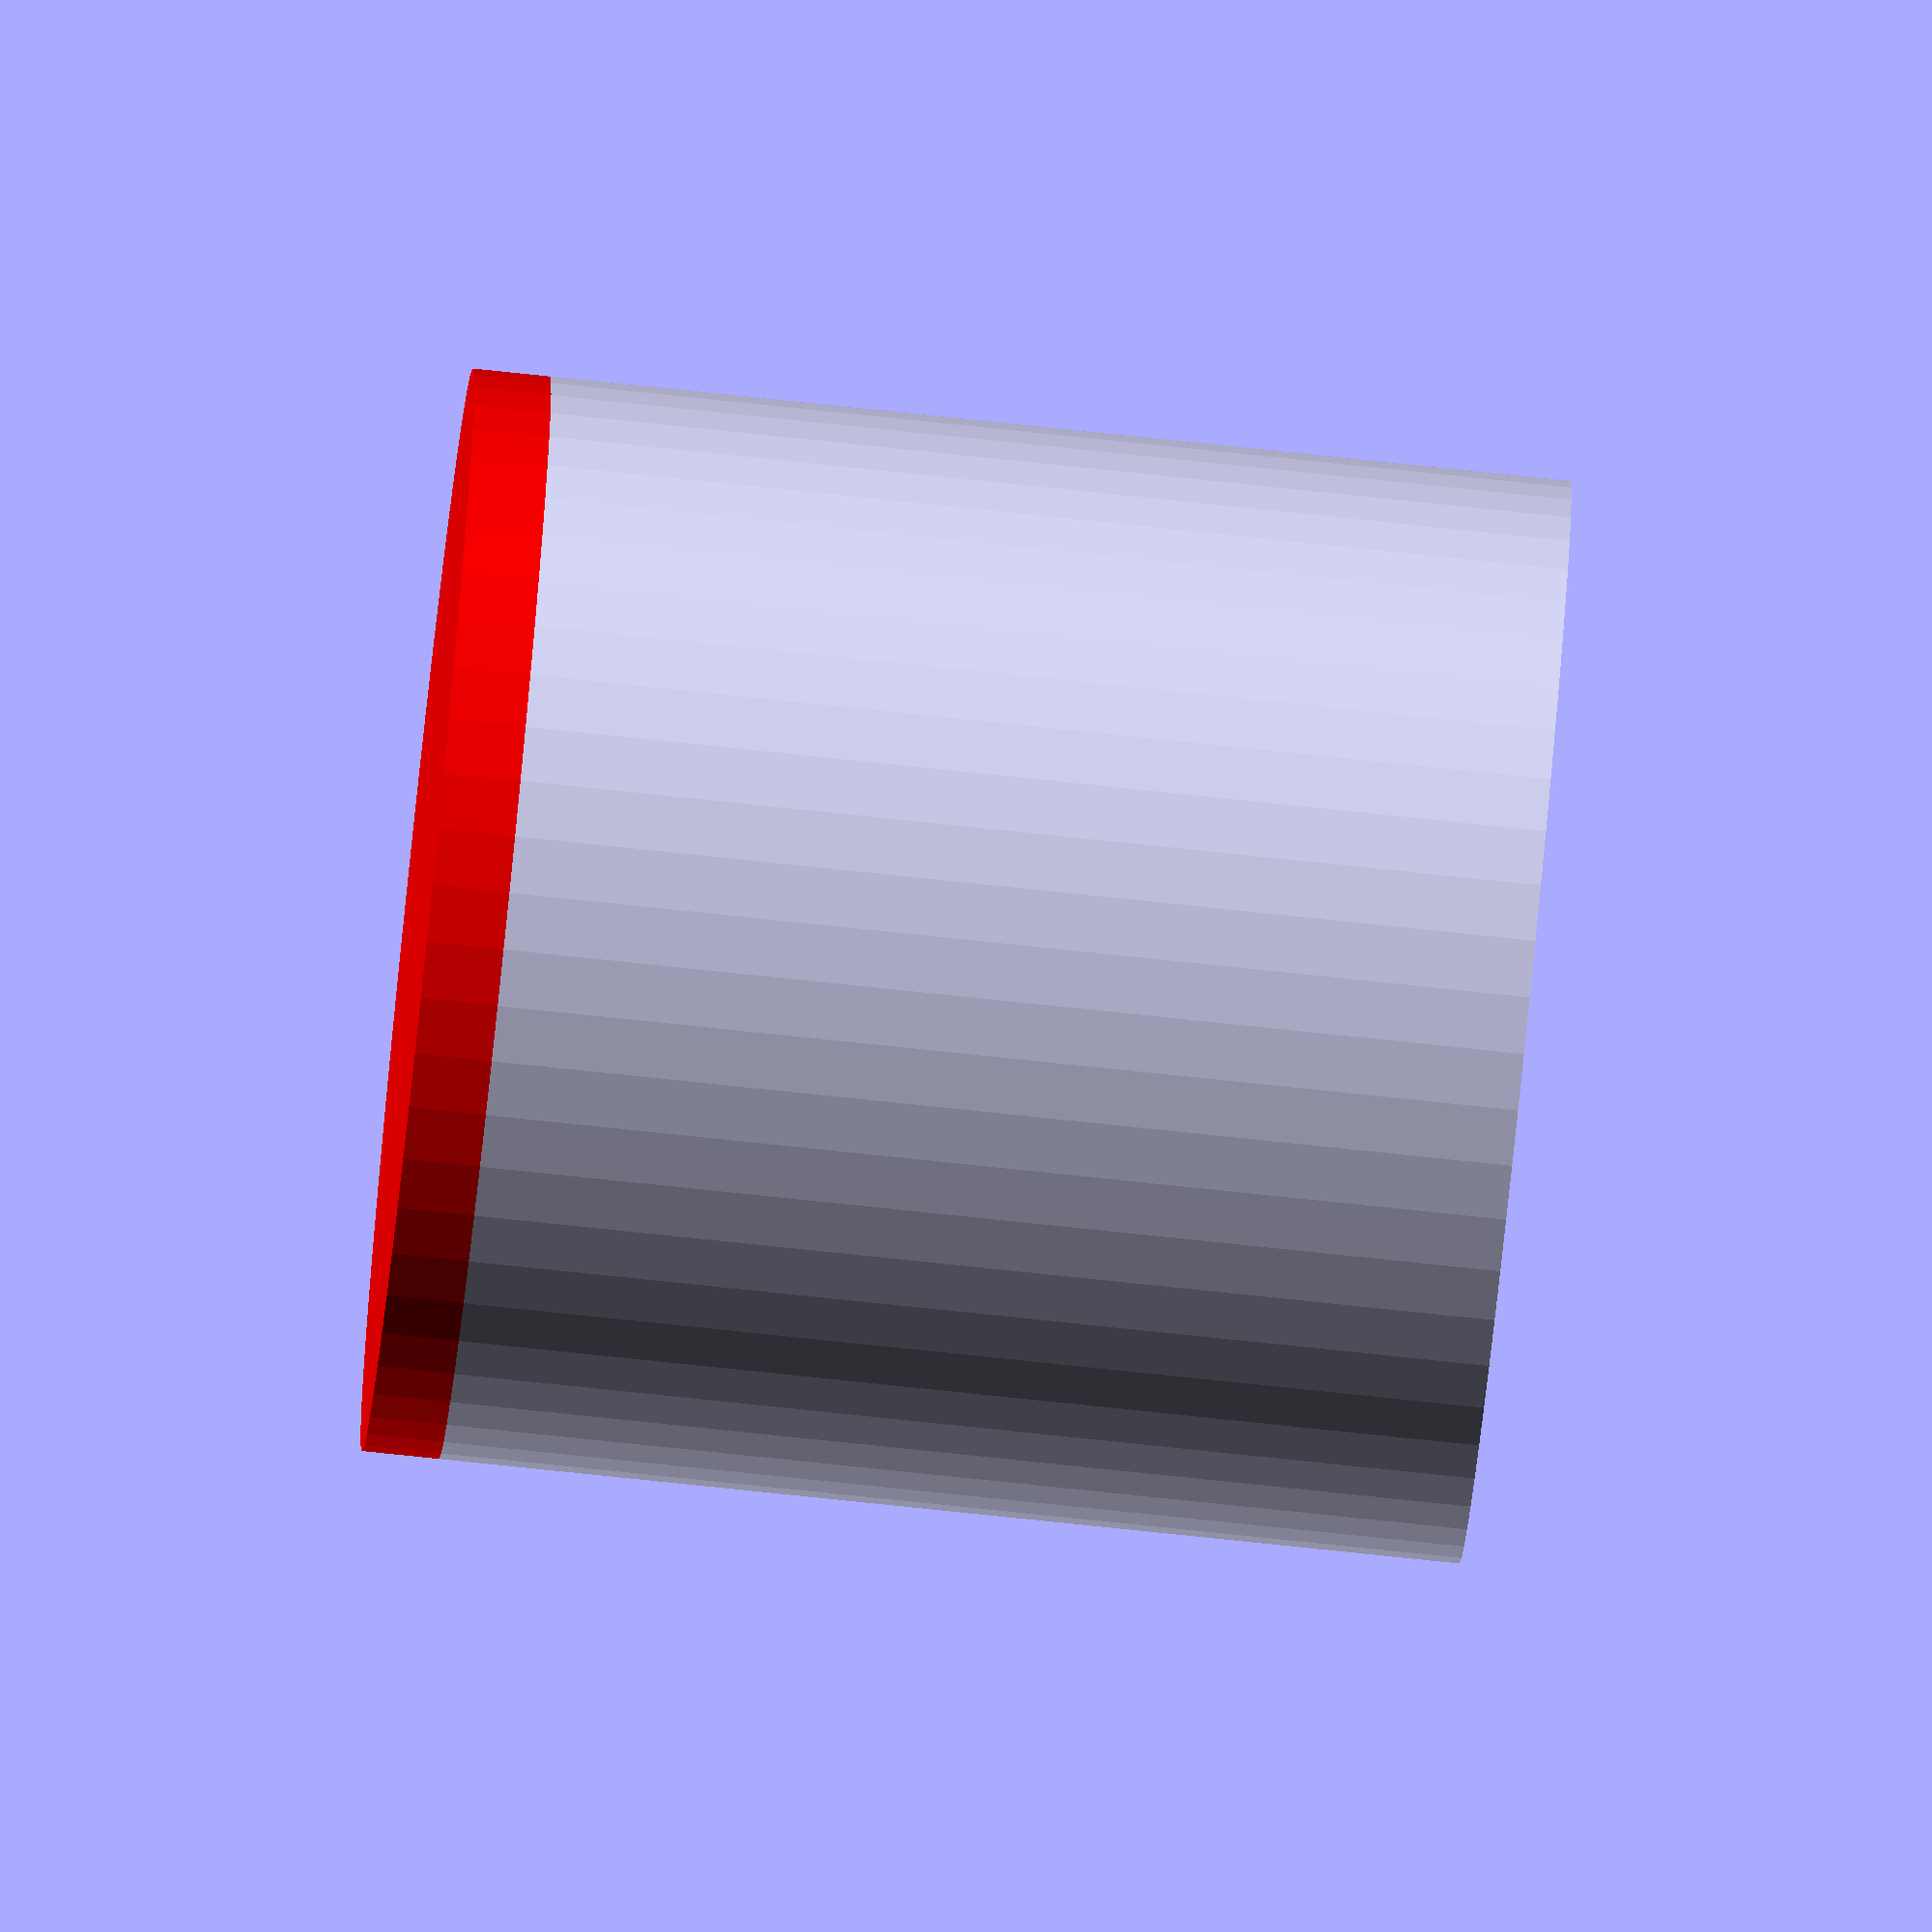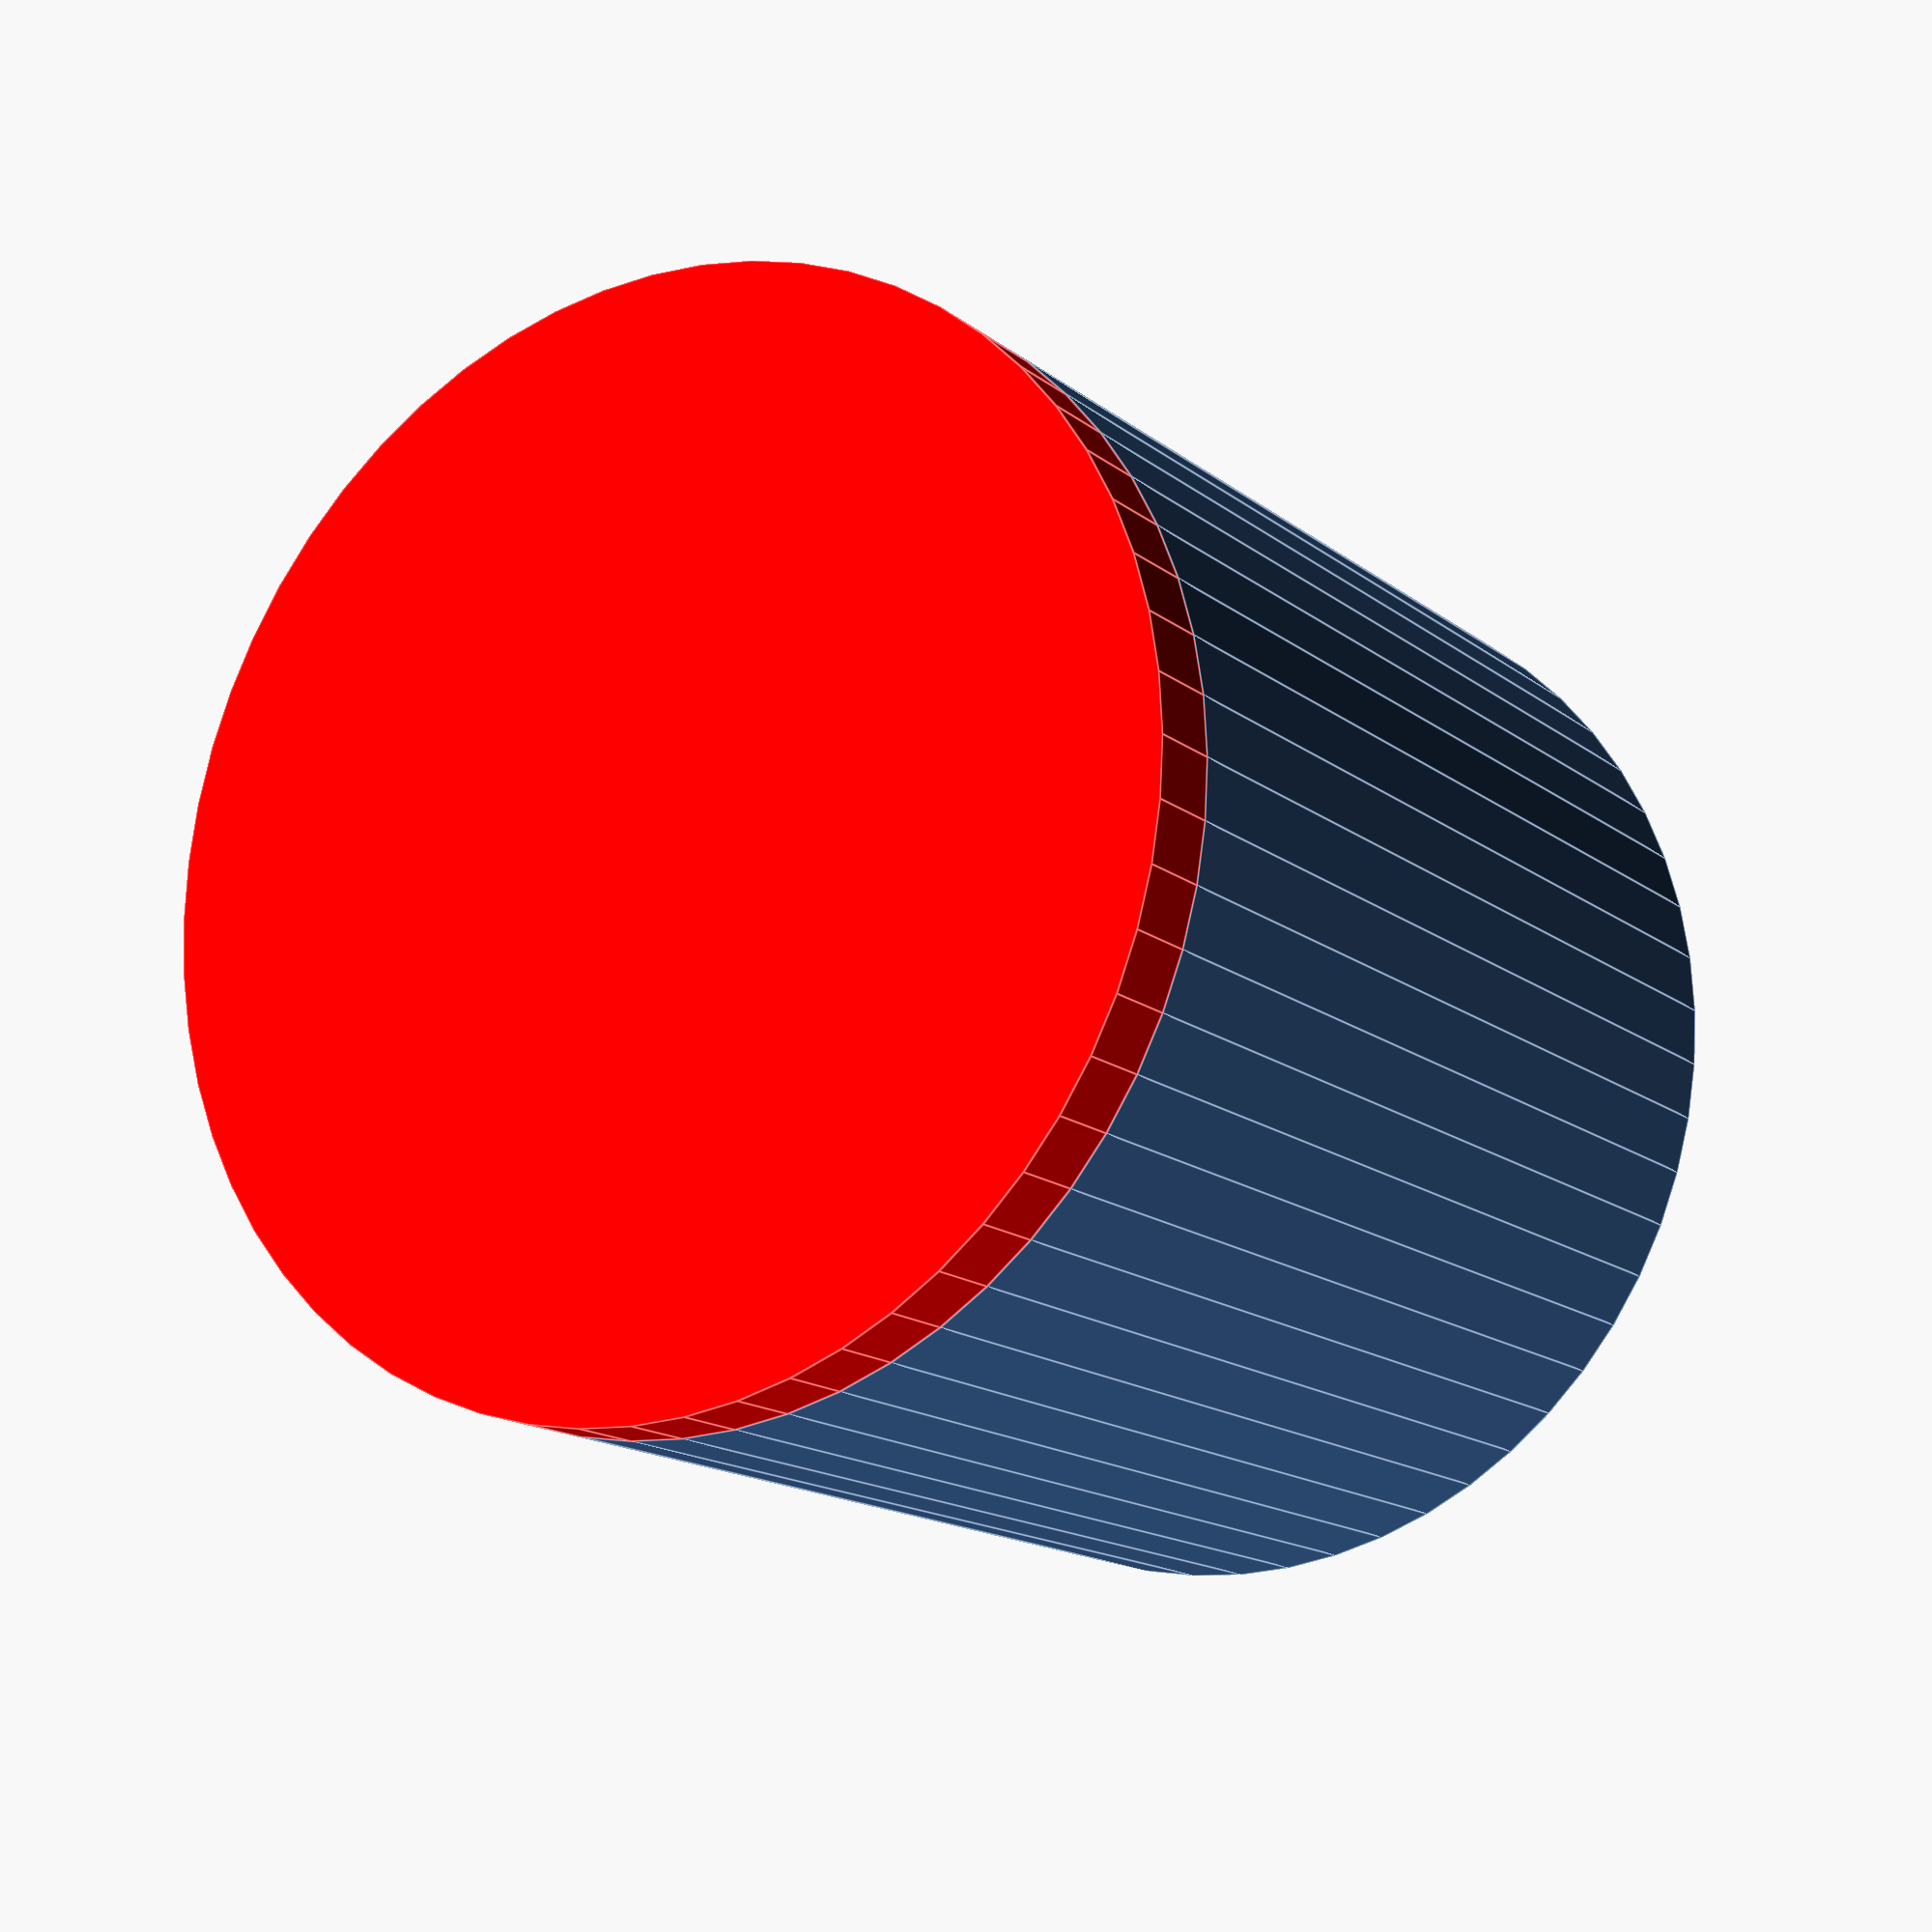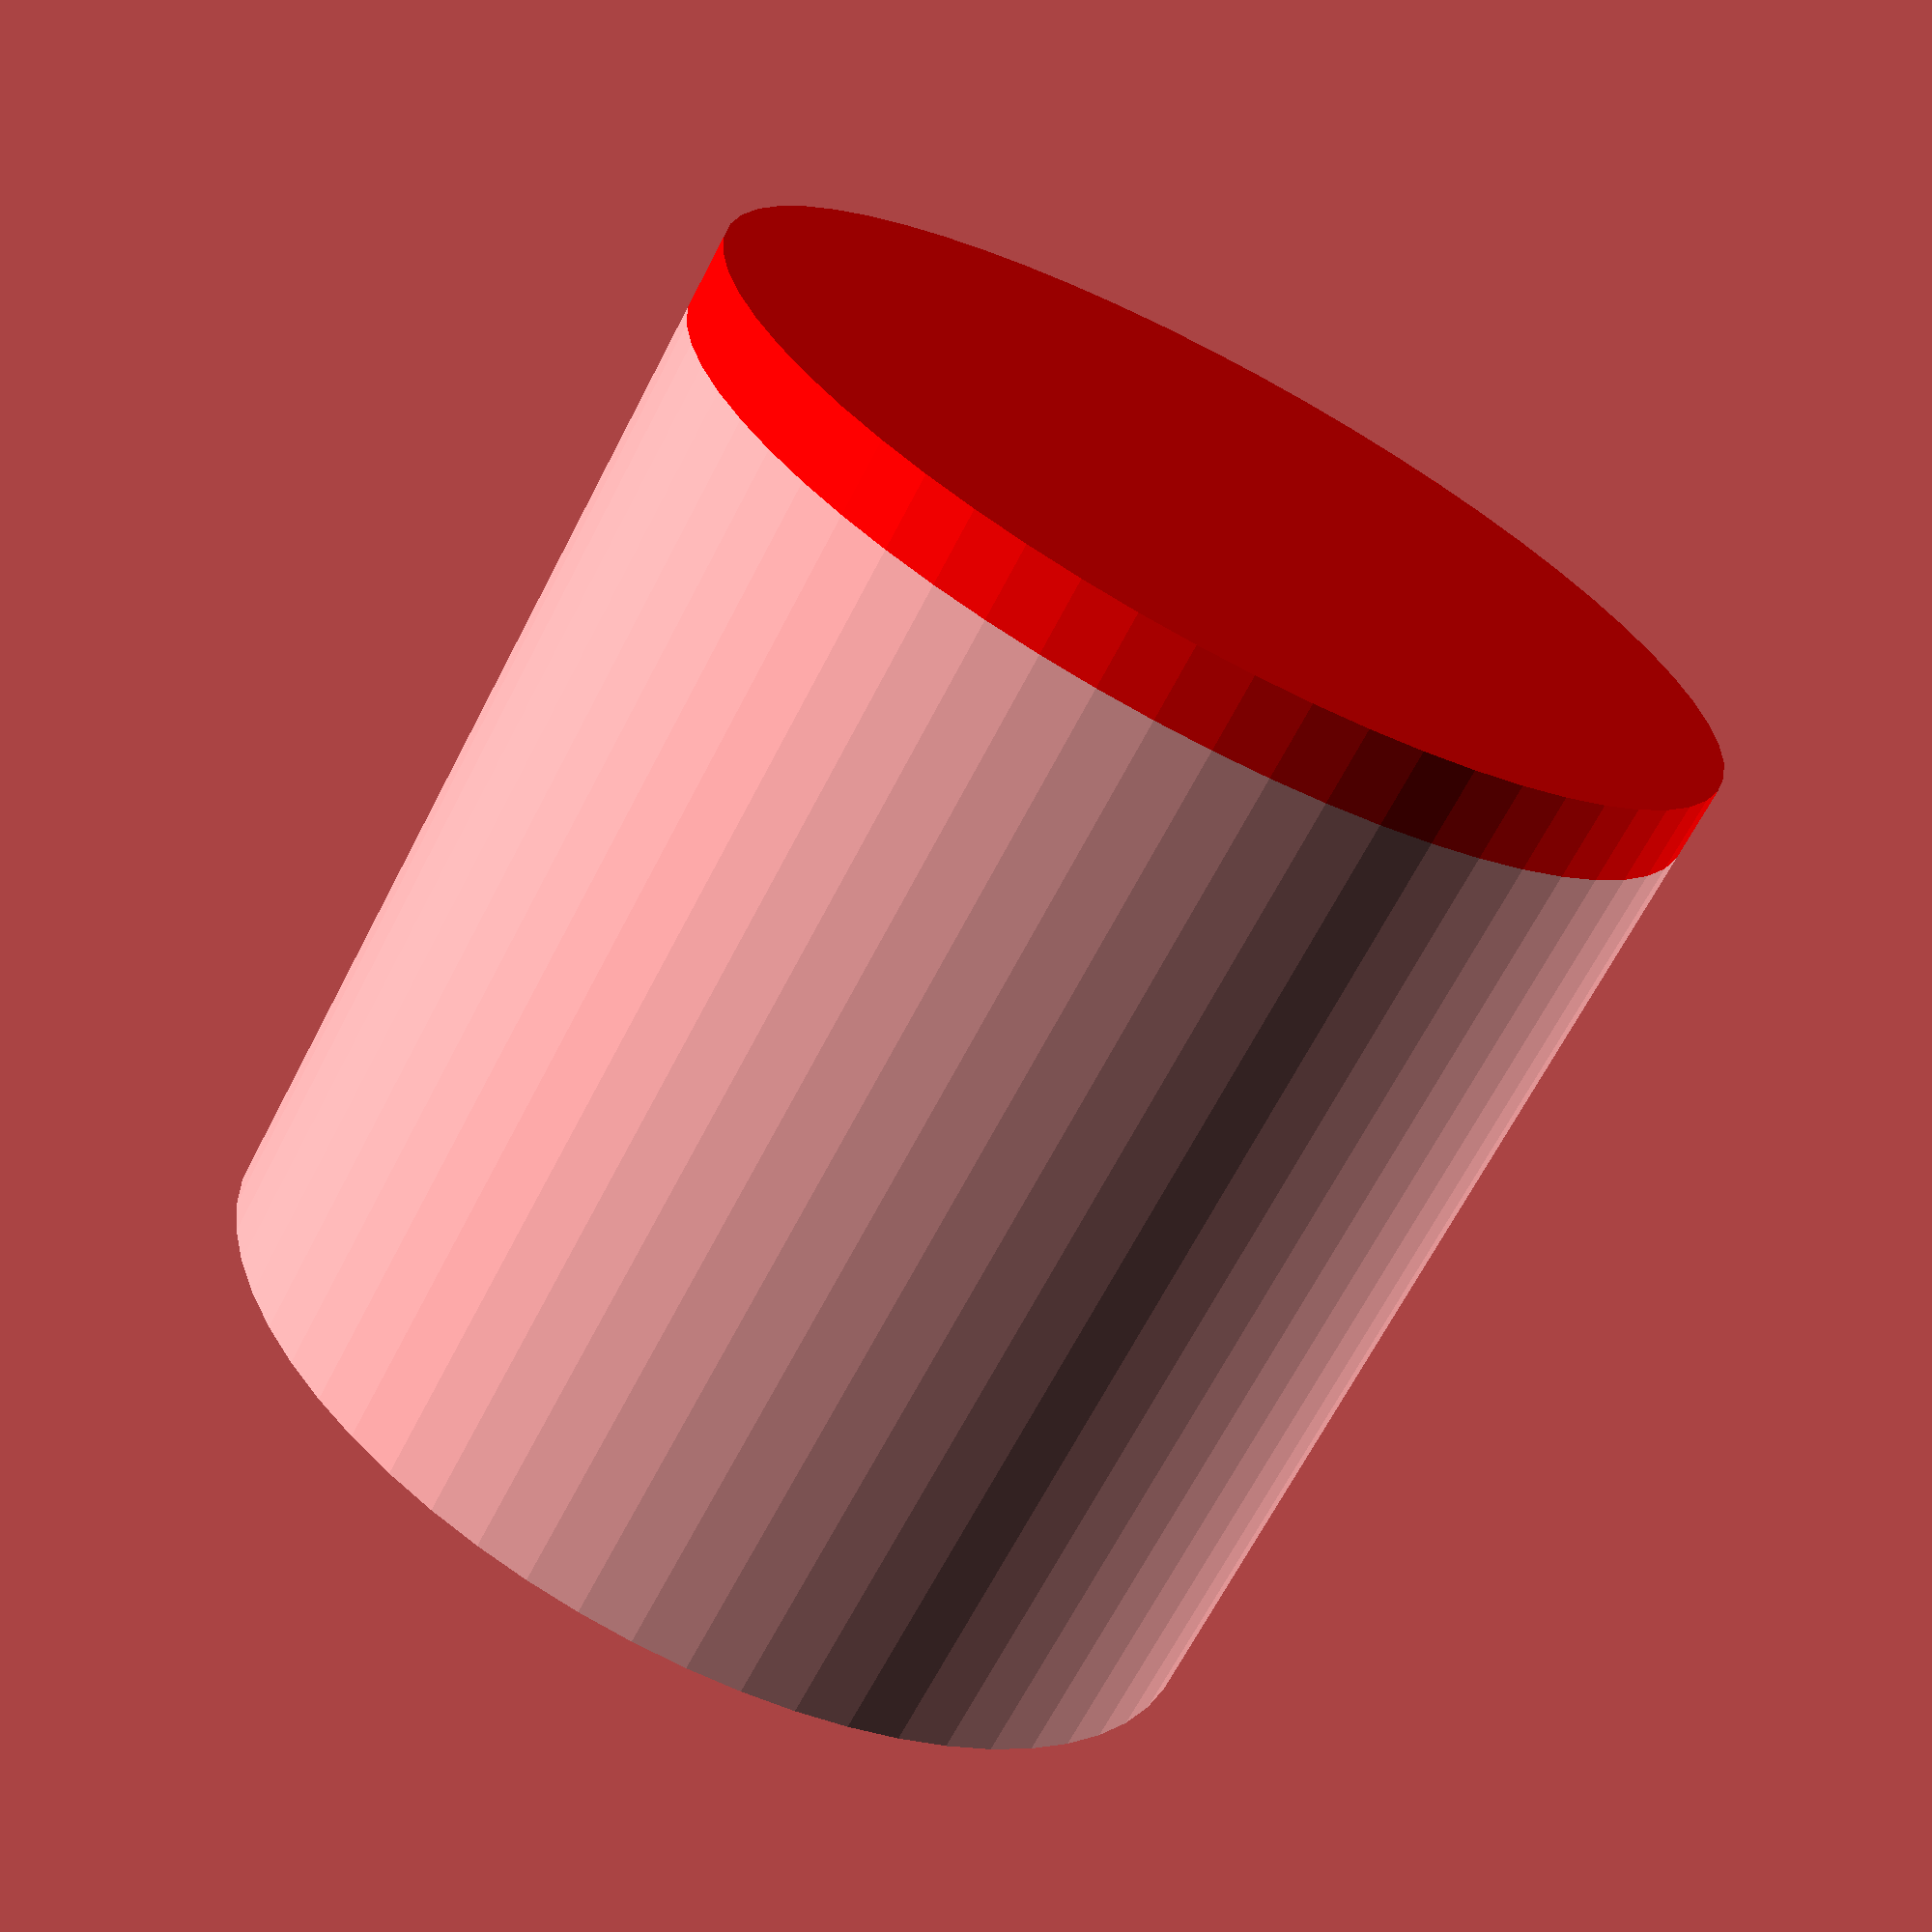
<openscad>
$fn = 60;

outer_diameter = 19.75;
inner_diameter = 18.35;
height = 20;

inner_lip_diameter = 18.00;
inner_lip_bottom = 1.75;
inner_lip_top = 2.45;

thickness = outer_diameter - inner_diameter;
inner_lip_height = inner_lip_top - inner_lip_bottom;
cylinder_height = height - thickness; // So we can put a "disc" on the top

union()
{
    // Outer cylinder
    difference()
    {
        cylinder(h = cylinder_height, r = outer_diameter / 2, center = true);
        cylinder(h = cylinder_height, r = inner_diameter / 2, center = true);
    }

    // top
    color("red") translate([ 0, 0, cylinder_height / 2 ])
        cylinder(h = thickness, r = outer_diameter / 2, center = false);

    // lip
    color("green") translate([ 0, 0, (-(cylinder_height) / 2) + inner_lip_bottom ]) difference()
    {
        cylinder(h = inner_lip_height, r = inner_diameter / 2, center = true);
        cylinder(h = inner_lip_height, r = inner_lip_diameter / 2, center = true);
    }
}
</openscad>
<views>
elev=77.2 azim=110.5 roll=84.0 proj=o view=wireframe
elev=195.1 azim=300.0 roll=147.8 proj=p view=edges
elev=247.7 azim=84.8 roll=207.5 proj=p view=solid
</views>
